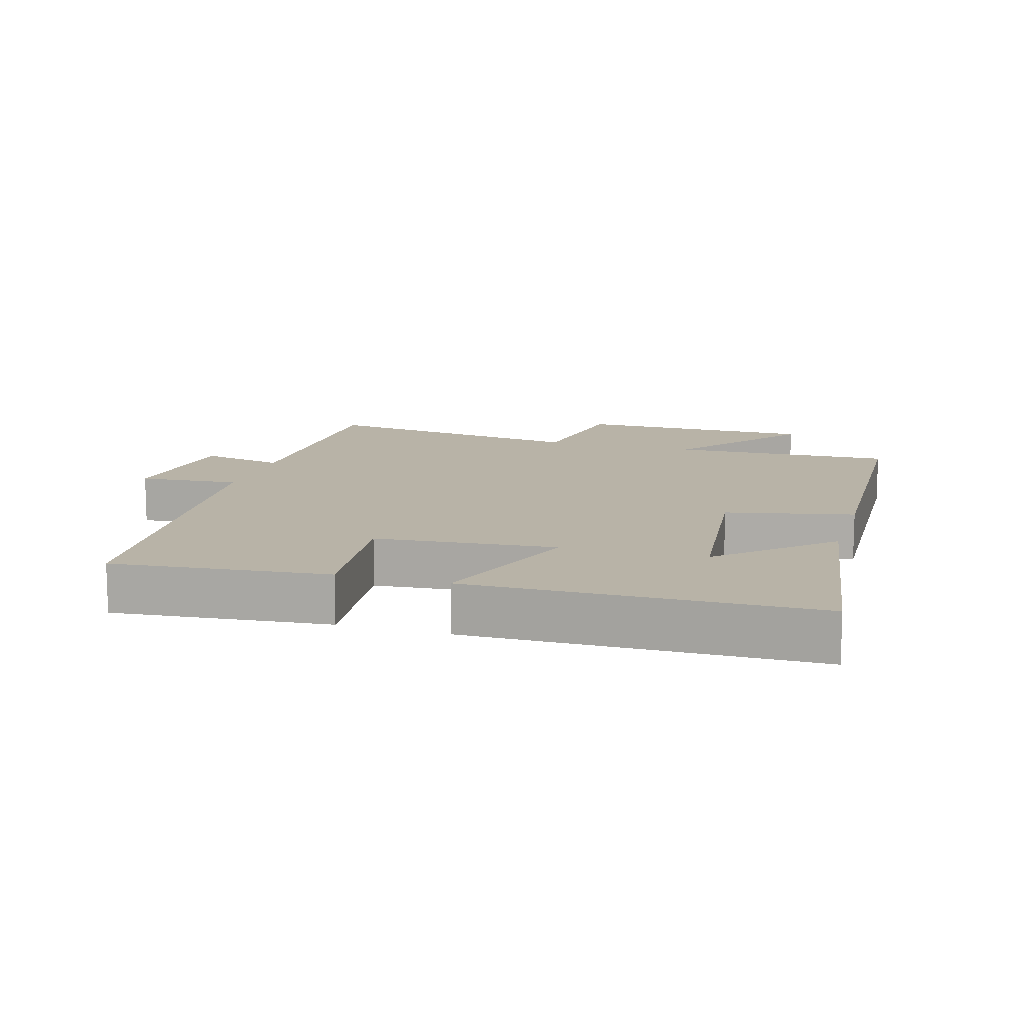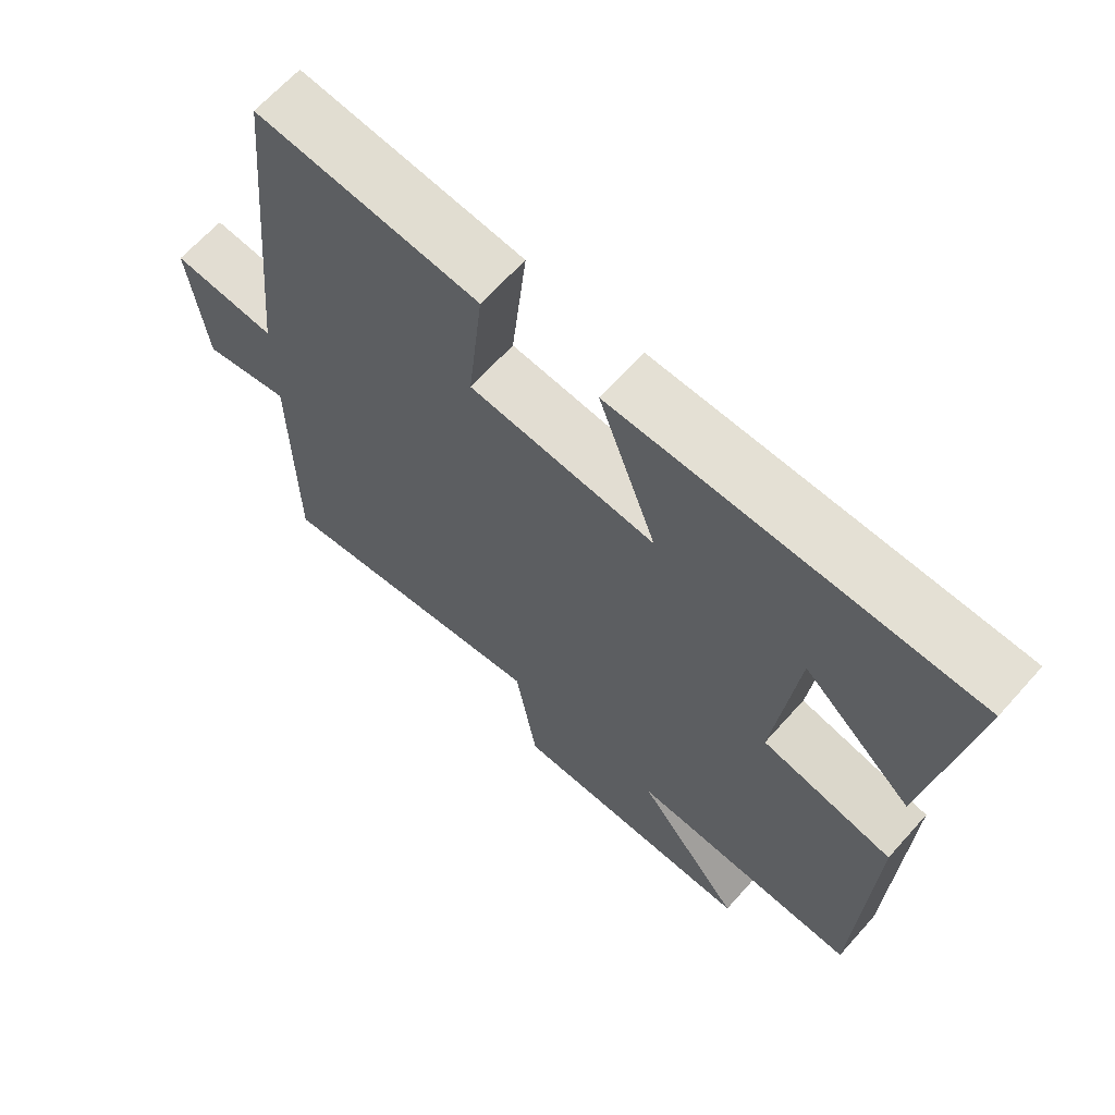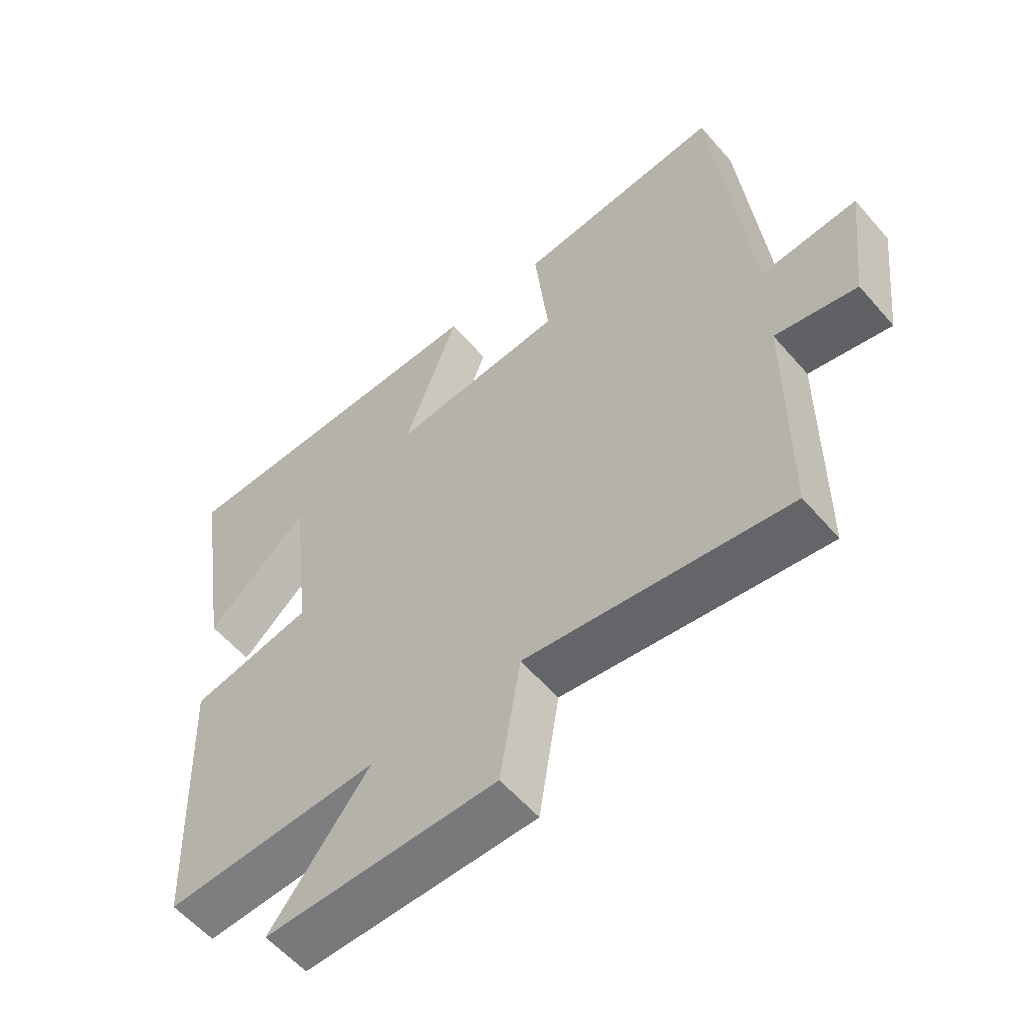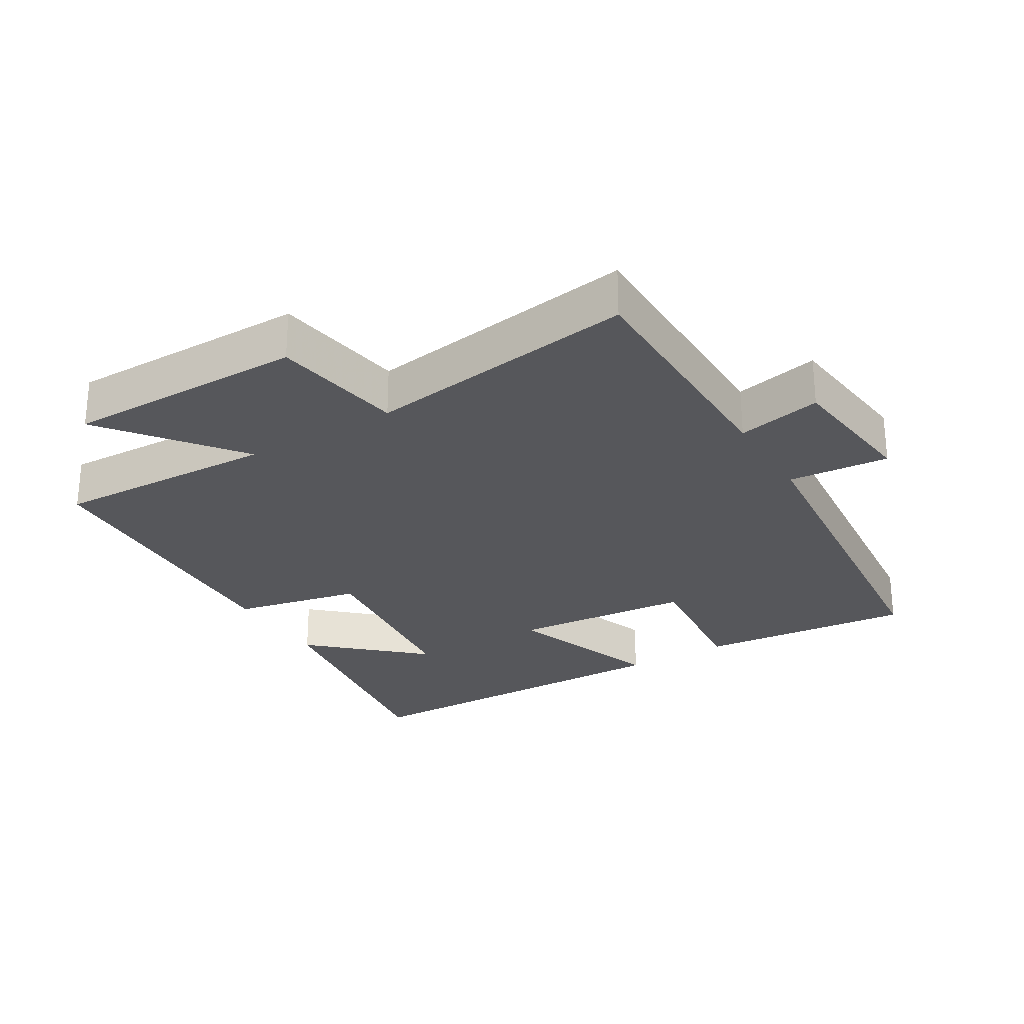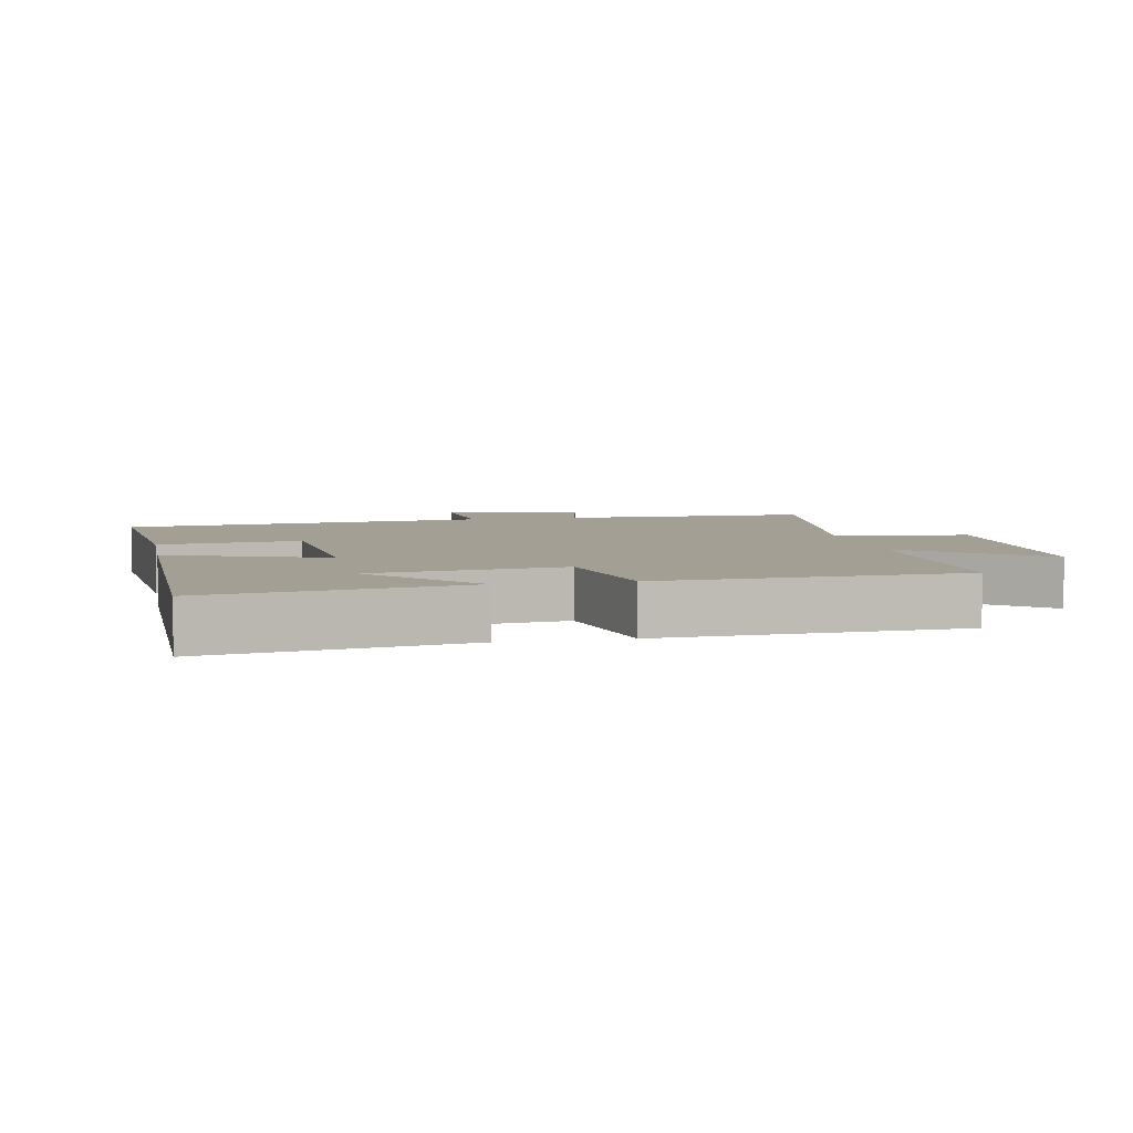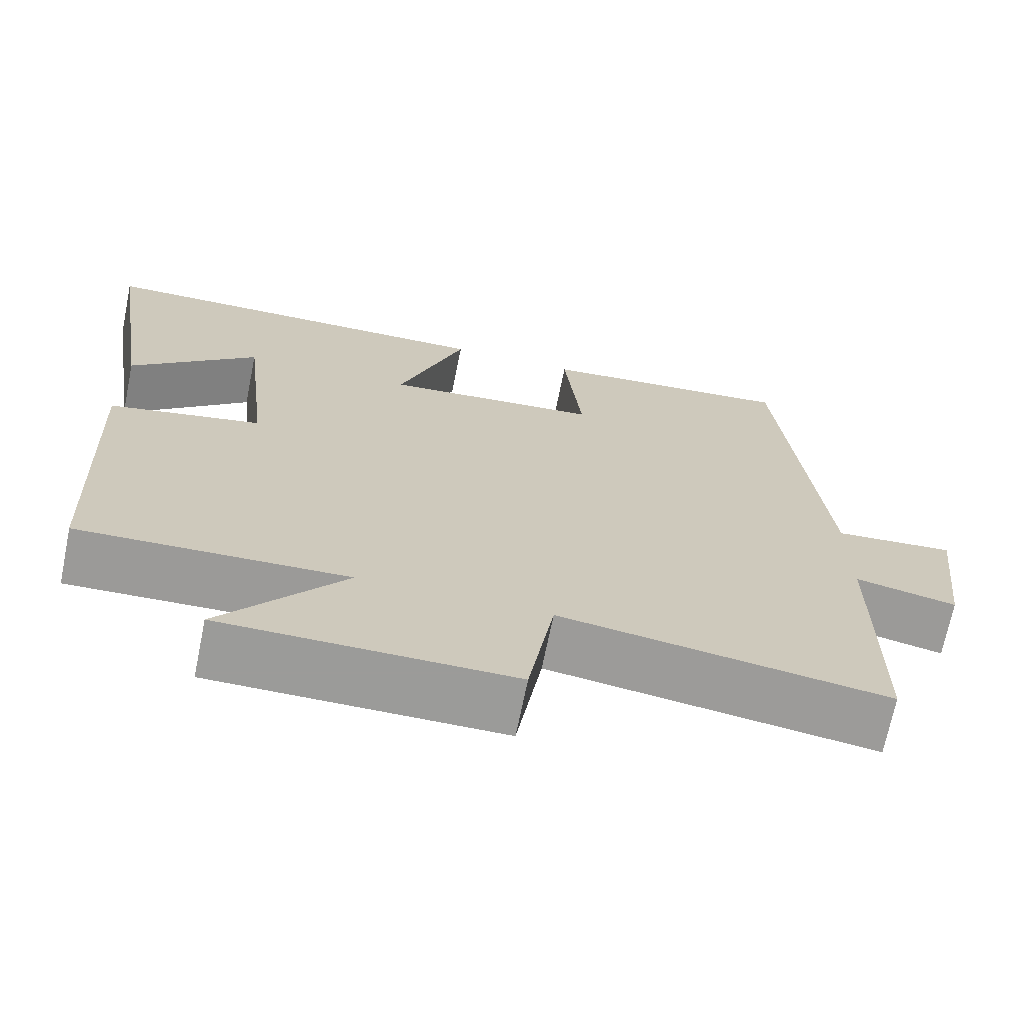
<metadata>
{"format":"obj","ext":"obj","renderer":"f3d","projection":"perspective","resolution":1024,"background":"white","views":[{"elev":12.7,"azim":16.5,"up":"+Y"},{"elev":65.7,"azim":41.8,"up":"+Z"},{"elev":-57.7,"azim":-139.6,"up":"+Z"},{"elev":-27.1,"azim":-148.9,"up":"+Y"},{"elev":5.6,"azim":79.0,"up":"+Y"},{"elev":-69.6,"azim":168.5,"up":"+Z"}]}
</metadata>
<code>
v -0.446 0.07 0.532
v -0.123 0.07 0.5
v -0.145 0.07 0.289
v 0.125 0.07 0.265
v 0.041 0.07 0.5
v 0.557 0.07 0.492
v 0.5 0.07 0.115
v 0.341 0.07 0.26
v 0.309 0.07 -0.024
v 0.5 0.07 -0.065
v 0.482 0.07 -0.513
v 0.148 0.07 -0.5
v 0.302 0.07 -0.699
v -0.058 0.07 -0.699
v -0.09 0.07 -0.5
v -0.498 0.07 -0.559
v -0.5 0.07 -0.184
v -0.627 0.07 -0.211
v -0.651 0.07 -0.003
v -0.5 0.07 -0.016
v -0.446 0 0.532
v -0.123 0 0.5
v -0.145 0 0.289
v 0.125 0 0.265
v 0.041 0 0.5
v 0.557 0 0.492
v 0.5 0 0.115
v 0.341 0 0.26
v 0.309 0 -0.024
v 0.5 0 -0.065
v 0.482 0 -0.513
v 0.148 0 -0.5
v 0.302 0 -0.699
v -0.058 0 -0.699
v -0.09 0 -0.5
v -0.498 0 -0.559
v -0.5 0 -0.184
v -0.627 0 -0.211
v -0.651 0 -0.003
v -0.5 0 -0.016
f 17 18 19 20
f 15 16 17 20
f 15 20 1
f 12 13 14 15
f 12 15 1
f 9 10 11 12
f 8 9 12
f 6 7 8
f 4 5 6 8
f 4 8 12
f 3 4 12
f 1 2 3
f 1 3 12
f 40 39 38 37
f 40 37 36 35
f 21 40 35
f 35 34 33 32
f 21 35 32
f 32 31 30 29
f 32 29 28
f 28 27 26
f 28 26 25 24
f 32 28 24
f 32 24 23
f 23 22 21
f 32 23 21
f 1 21 22 2
f 2 22 23 3
f 3 23 24 4
f 4 24 25 5
f 5 25 26 6
f 6 26 27 7
f 7 27 28 8
f 8 28 29 9
f 9 29 30 10
f 10 30 31 11
f 11 31 32 12
f 12 32 33 13
f 13 33 34 14
f 14 34 35 15
f 15 35 36 16
f 16 36 37 17
f 17 37 38 18
f 18 38 39 19
f 19 39 40 20
f 20 40 21 1

</code>
